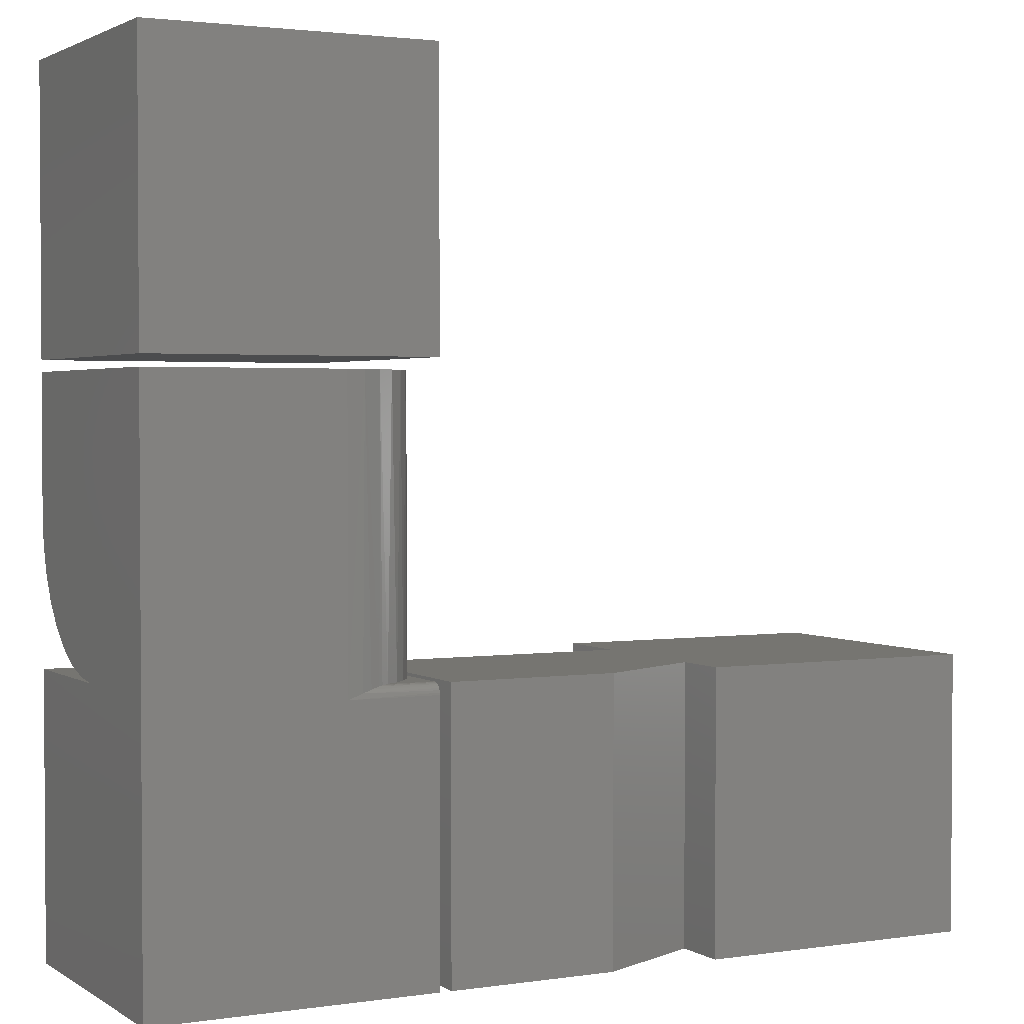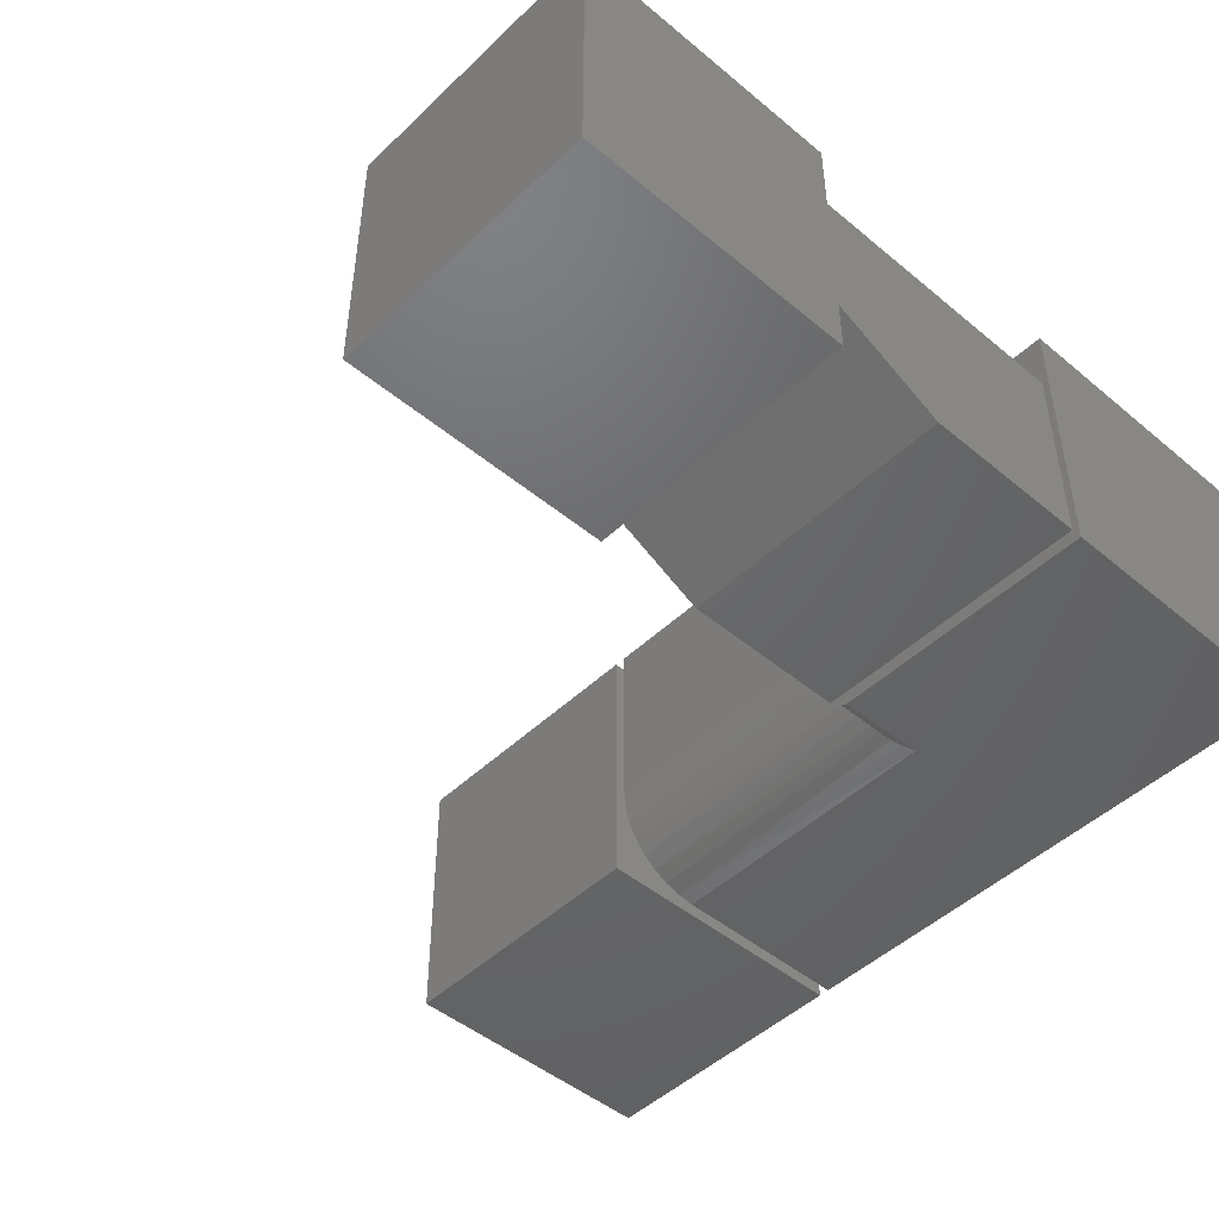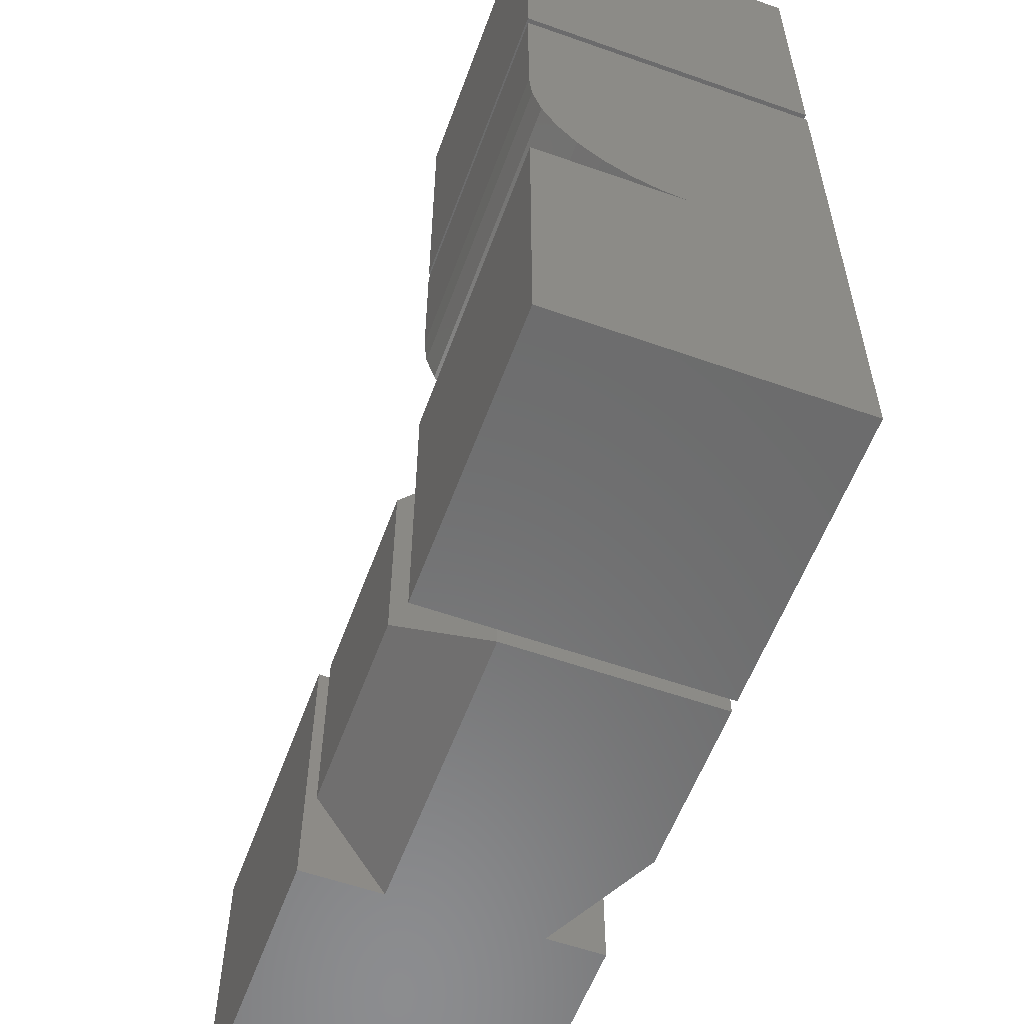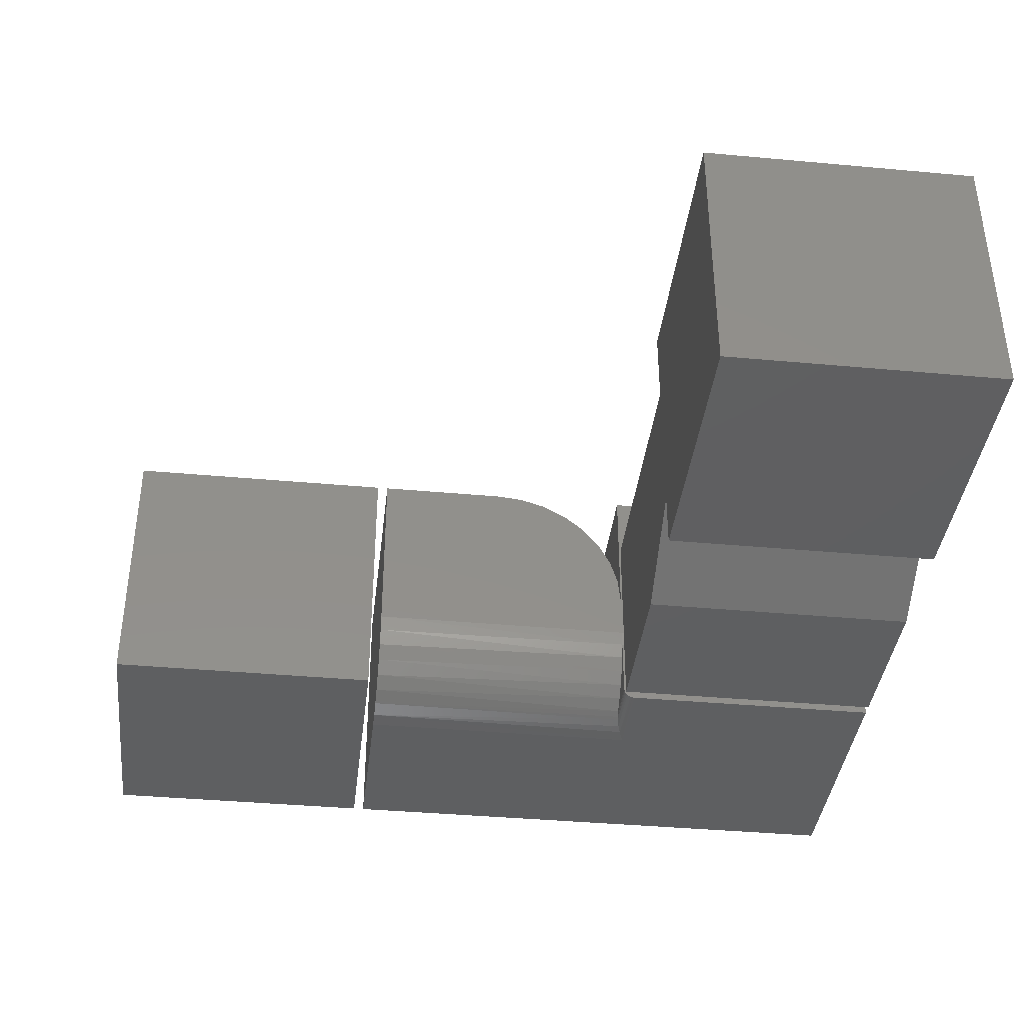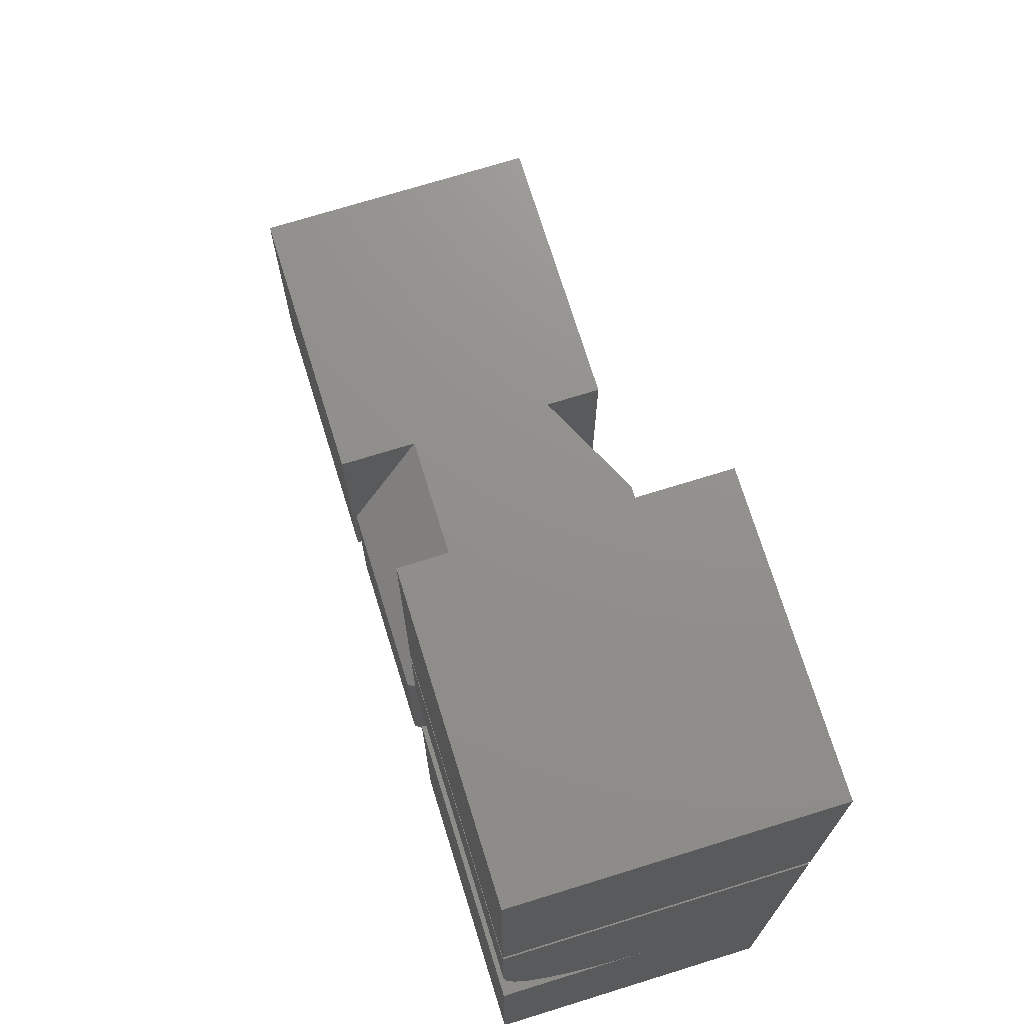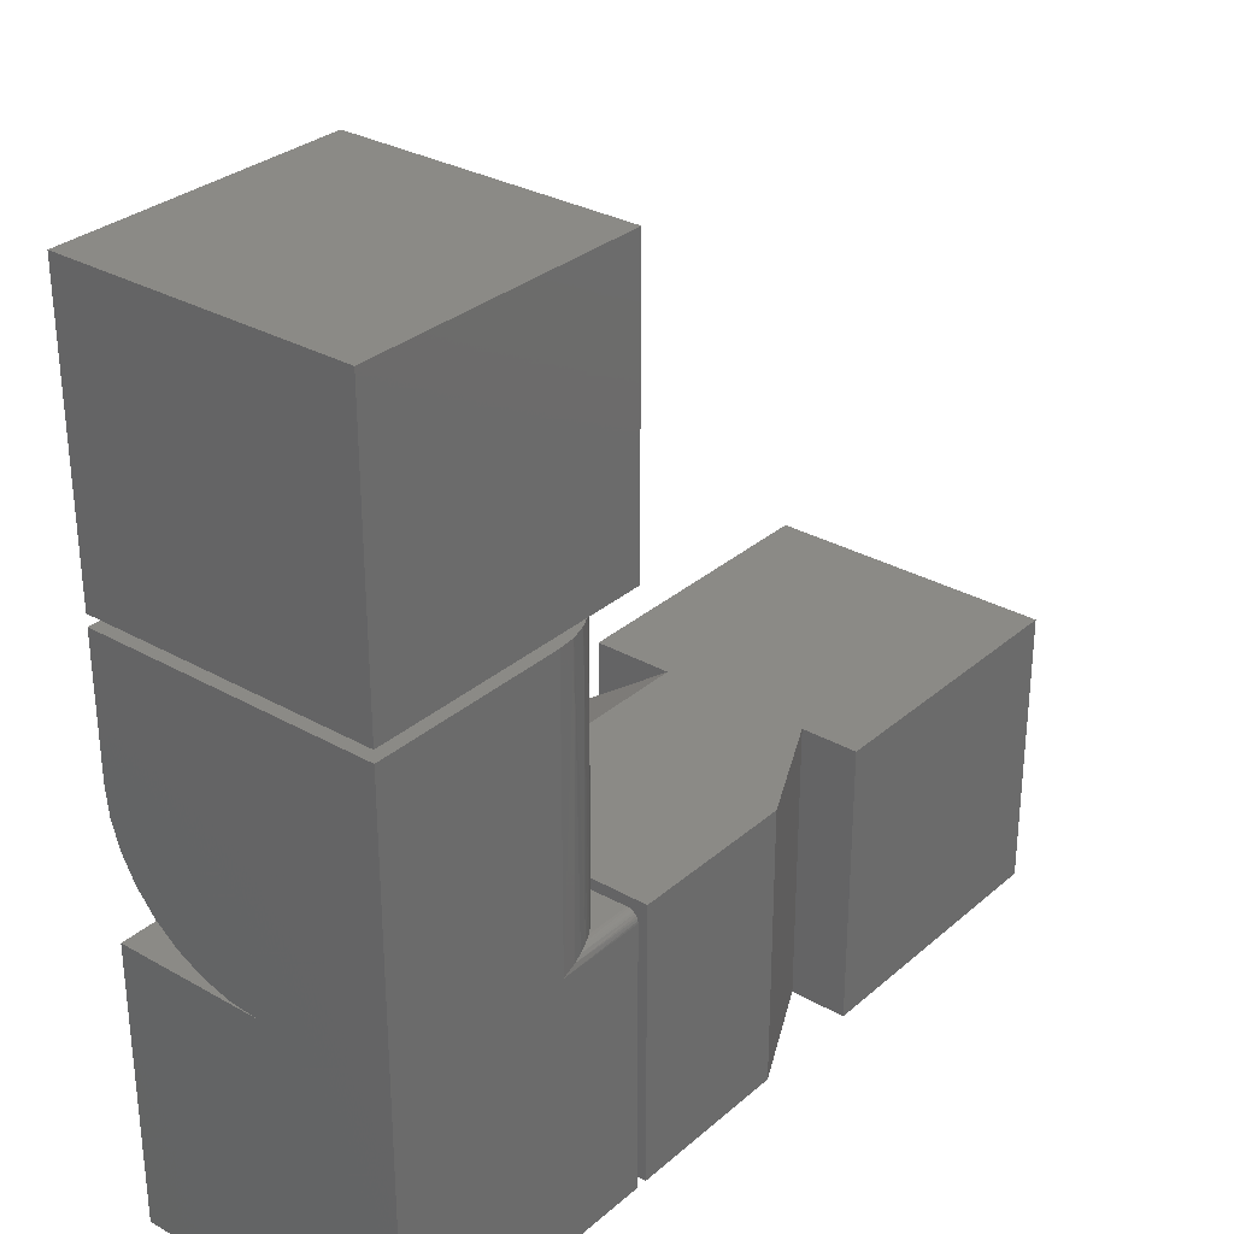
<metadata>
{"format":"stl","ext":"stl","renderer":"f3d","projection":"perspective","resolution":1024,"background":"white","views":[{"elev":2.2,"azim":-27.5,"up":"+Z"},{"elev":-47.5,"azim":136.9,"up":"+Y"},{"elev":-57.7,"azim":-110.1,"up":"+Z"},{"elev":-38.7,"azim":83.4,"up":"+Y"},{"elev":72.5,"azim":-107.2,"up":"+Z"},{"elev":30.6,"azim":-50.8,"up":"+Z"}]}
</metadata>
<code>
# stl→obj: 87 verts, 162 faces
v 0.0625 -0.1953 0.3516
v -0.1328 -0.1562 0.3516
v -0.1328 -0.1953 0.3516
v -0.3281 -0.1953 0.3516
v -0.2109 -0.1953 0.3516
v -0.3281 -0.05469 0.3516
v -0.1328 -0.05469 0.3516
v -0.1328 1.084e-17 0.3516
v 0.0625 2.168e-17 0.3516
v -0.1328 -0.1562 0.1562
v 0.0625 -0.1953 0.1562
v -0.1328 -0.1953 0.1562
v -0.2109 -0.1953 0.1562
v -0.3281 -0.1953 0.1562
v -0.3281 -0.05469 0.1562
v -0.1328 -0.05469 0.1562
v 0.0625 1.084e-17 0.1562
v -0.1328 0 0.1562
v -0.1641 1.821e-17 0.3203
v -0.2969 1.084e-17 0.3203
v -0.1641 1.084e-17 0.1875
v -0.2969 3.469e-18 0.1875
v -0.3371 -0.145 0.5469
v -0.3407 -0.1567 0.5469
v -0.3398 -0.1545 0.3516
v -0.3446 -0.1646 0.3516
v -0.3465 -0.1675 0.5469
v -0.3511 -0.1736 0.3516
v -0.3542 -0.177 0.5469
v -0.359 -0.1813 0.3516
v -0.3637 -0.1848 0.5469
v -0.3729 -0.1898 0.3512
v -0.3745 -0.1906 0.5469
v -0.3755 -0.1909 0.3508
v -0.3862 -0.1941 0.5469
v -0.3817 -0.193 0.3493
v -0.3682 -0.1875 0.3516
v -0.3359 -0.1328 0.3516
v -0.3359 -0.1328 0.5469
v -0.3369 -0.1439 0.3516
v -0.3984 -0.1953 0.5469
v -0.3984 -0.1953 0.3438
v -0.388 -0.1944 0.3473
v -0.3359 -0.1875 0.3516
v -0.3359 -0.1953 0.1562
v -0.3359 -0.1905 0.351
v -0.3359 -0.1918 0.3502
v -0.3359 -0.189 0.3514
v -0.3359 -0.1953 0.3438
v -0.3359 -0.193 0.3493
v -0.3359 -0.194 0.3481
v -0.3359 -0.1947 0.3467
v -0.3359 -0.1952 0.3453
v -0.3359 2.168e-17 0.1562
v -0.3359 3.253e-17 0.3516
v -0.3359 -0.1016 0.3516
v -0.3359 -0.08175 0.3535
v -0.3359 -0.0627 0.3593
v -0.3359 -0.04514 0.3687
v -0.3359 -0.02975 0.3813
v -0.3359 -0.01712 0.3967
v -0.3359 -0.007731 0.4143
v -0.3359 -0.001951 0.4333
v -0.3359 2.732e-17 0.4531
v -0.3359 3.253e-17 0.5469
v -0.5312 -0.1953 0.5469
v -0.5312 -0.1953 0.1562
v -0.5312 5.638e-18 0.4531
v -0.5312 -0.001951 0.4333
v -0.5312 1.084e-17 0.5469
v -0.5312 -0.007731 0.4143
v -0.5312 -0.01712 0.3967
v -0.5312 -0.02975 0.3813
v -0.5312 -0.04514 0.3687
v -0.5312 -0.0627 0.3593
v -0.5312 -0.08175 0.3535
v -0.5312 -0.1016 0.3516
v -0.5312 1.084e-17 0.3516
v -0.5312 0 0.1562
v -0.5312 -0.1953 0.5547
v -0.3359 -0.1953 0.5547
v -0.5312 -0.1953 0.75
v -0.3359 -0.1953 0.75
v -0.5312 0 0.5547
v -0.5312 2.168e-17 0.75
v -0.3359 2.168e-17 0.5547
v -0.3359 4.337e-17 0.75
f 1 2 3
f 4 5 6
f 6 5 2
f 6 2 7
f 7 2 1
f 7 1 8
f 8 1 9
f 10 11 12
f 13 14 10
f 10 14 15
f 10 15 11
f 11 15 16
f 11 16 17
f 17 16 18
f 12 11 3
f 3 11 1
f 17 9 11
f 11 9 1
f 18 8 17
f 17 8 9
f 2 10 3
f 3 10 12
f 8 18 7
f 7 18 16
f 5 13 2
f 2 13 10
f 7 19 6
f 6 19 20
f 16 21 7
f 7 21 19
f 15 22 16
f 16 22 21
f 14 13 4
f 4 13 5
f 22 20 21
f 21 20 19
f 6 15 4
f 4 15 14
f 6 20 15
f 15 20 22
f 23 24 25
f 26 25 24
f 24 27 26
f 28 26 27
f 27 29 28
f 30 28 29
f 29 31 30
f 32 33 34
f 34 33 35
f 36 34 35
f 37 30 31
f 37 31 33
f 37 33 32
f 38 39 40
f 40 39 23
f 40 23 25
f 41 42 35
f 35 42 43
f 35 43 36
f 44 40 25
f 44 25 26
f 44 26 28
f 44 28 30
f 44 30 37
f 40 45 38
f 45 40 44
f 44 46 47
f 44 48 46
f 45 44 47
f 45 47 49
f 47 50 51
f 47 51 52
f 47 52 53
f 47 53 49
f 45 54 55
f 45 55 56
f 45 56 38
f 39 38 56
f 39 56 57
f 39 57 58
f 39 58 59
f 39 59 60
f 39 60 61
f 39 61 62
f 39 62 63
f 39 63 64
f 39 64 65
f 41 66 42
f 42 66 67
f 42 67 49
f 49 67 45
f 68 69 70
f 66 70 69
f 66 69 71
f 66 71 72
f 66 72 73
f 66 73 74
f 66 74 75
f 66 75 76
f 66 76 77
f 66 77 67
f 78 79 77
f 77 79 67
f 42 53 43
f 42 49 53
f 44 32 48
f 44 37 32
f 48 32 34
f 48 34 46
f 47 46 34
f 34 36 47
f 47 36 50
f 50 36 43
f 50 43 51
f 43 52 51
f 53 52 43
f 66 41 35
f 66 35 33
f 66 33 31
f 66 31 29
f 66 29 27
f 66 27 24
f 66 24 23
f 66 23 39
f 66 39 65
f 66 65 70
f 79 78 54
f 54 78 55
f 79 54 67
f 67 54 45
f 55 78 56
f 56 78 77
f 68 64 69
f 69 64 63
f 69 63 71
f 71 63 62
f 71 62 72
f 72 62 61
f 72 61 73
f 73 61 60
f 73 60 74
f 74 60 59
f 74 59 75
f 75 59 58
f 75 58 76
f 76 58 57
f 76 57 77
f 77 57 56
f 68 70 64
f 64 70 65
f 80 81 82
f 82 81 83
f 84 85 86
f 86 85 87
f 85 84 82
f 82 84 80
f 87 85 83
f 83 85 82
f 86 87 81
f 81 87 83
f 84 86 80
f 80 86 81

</code>
